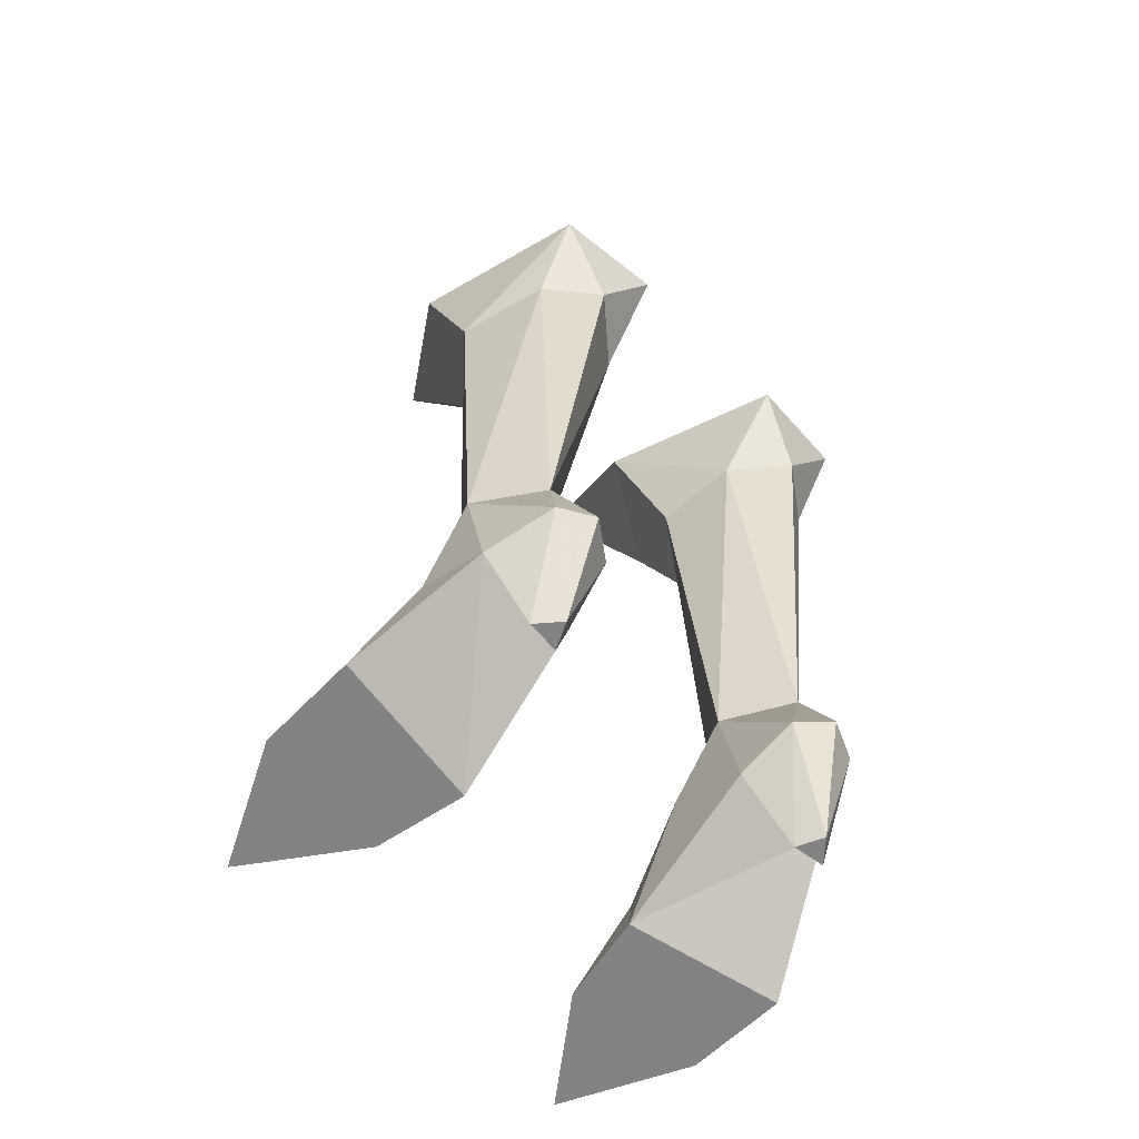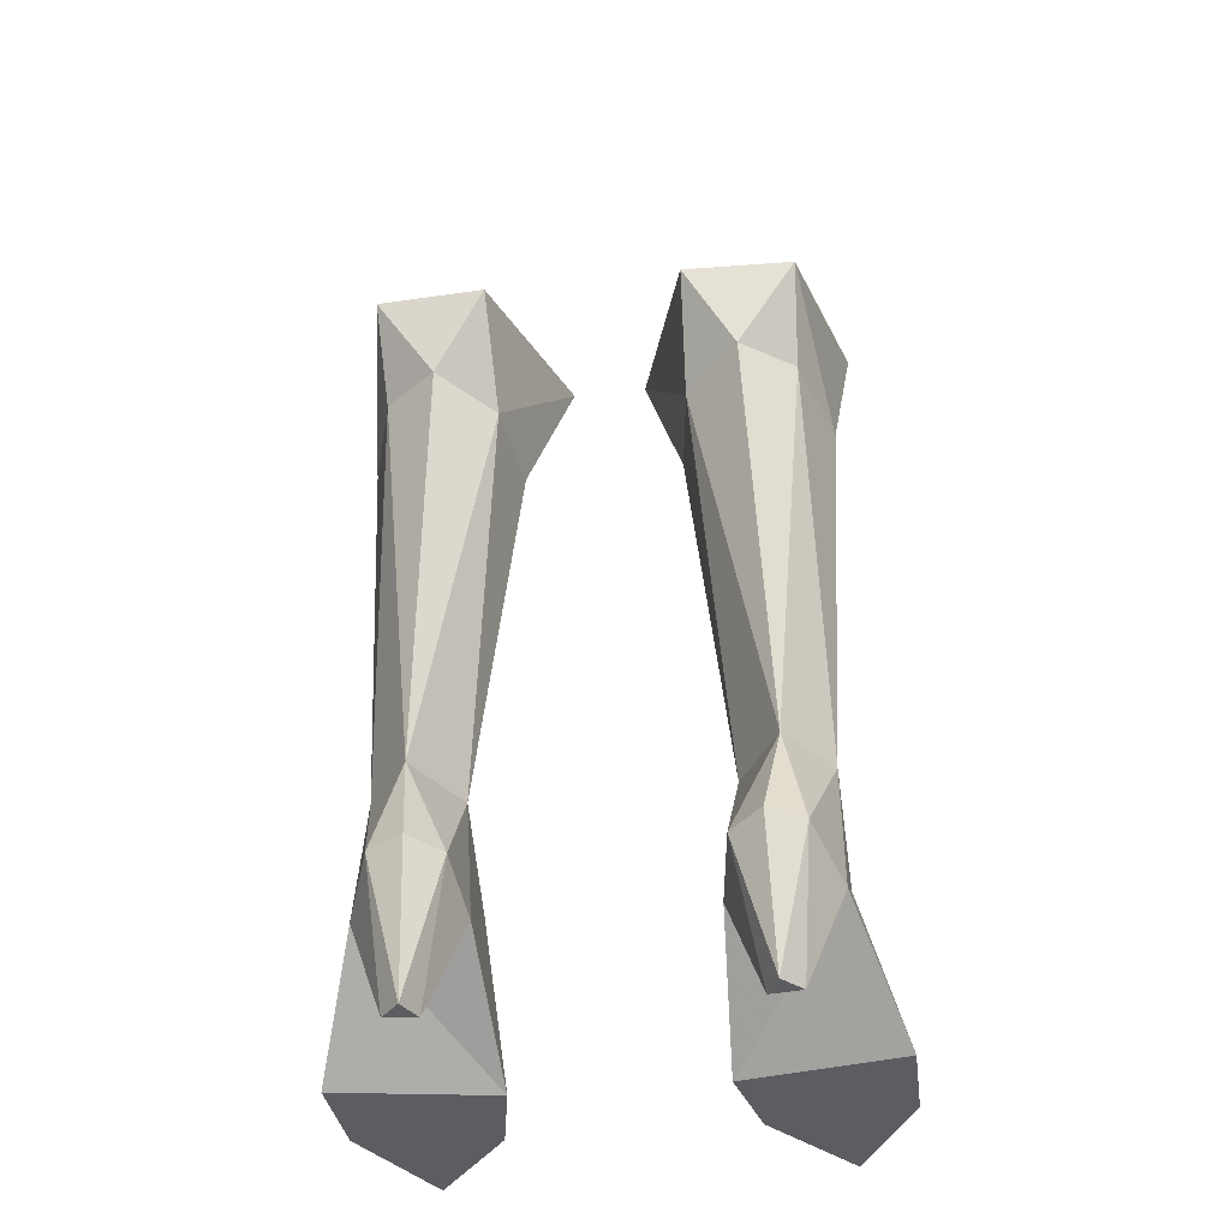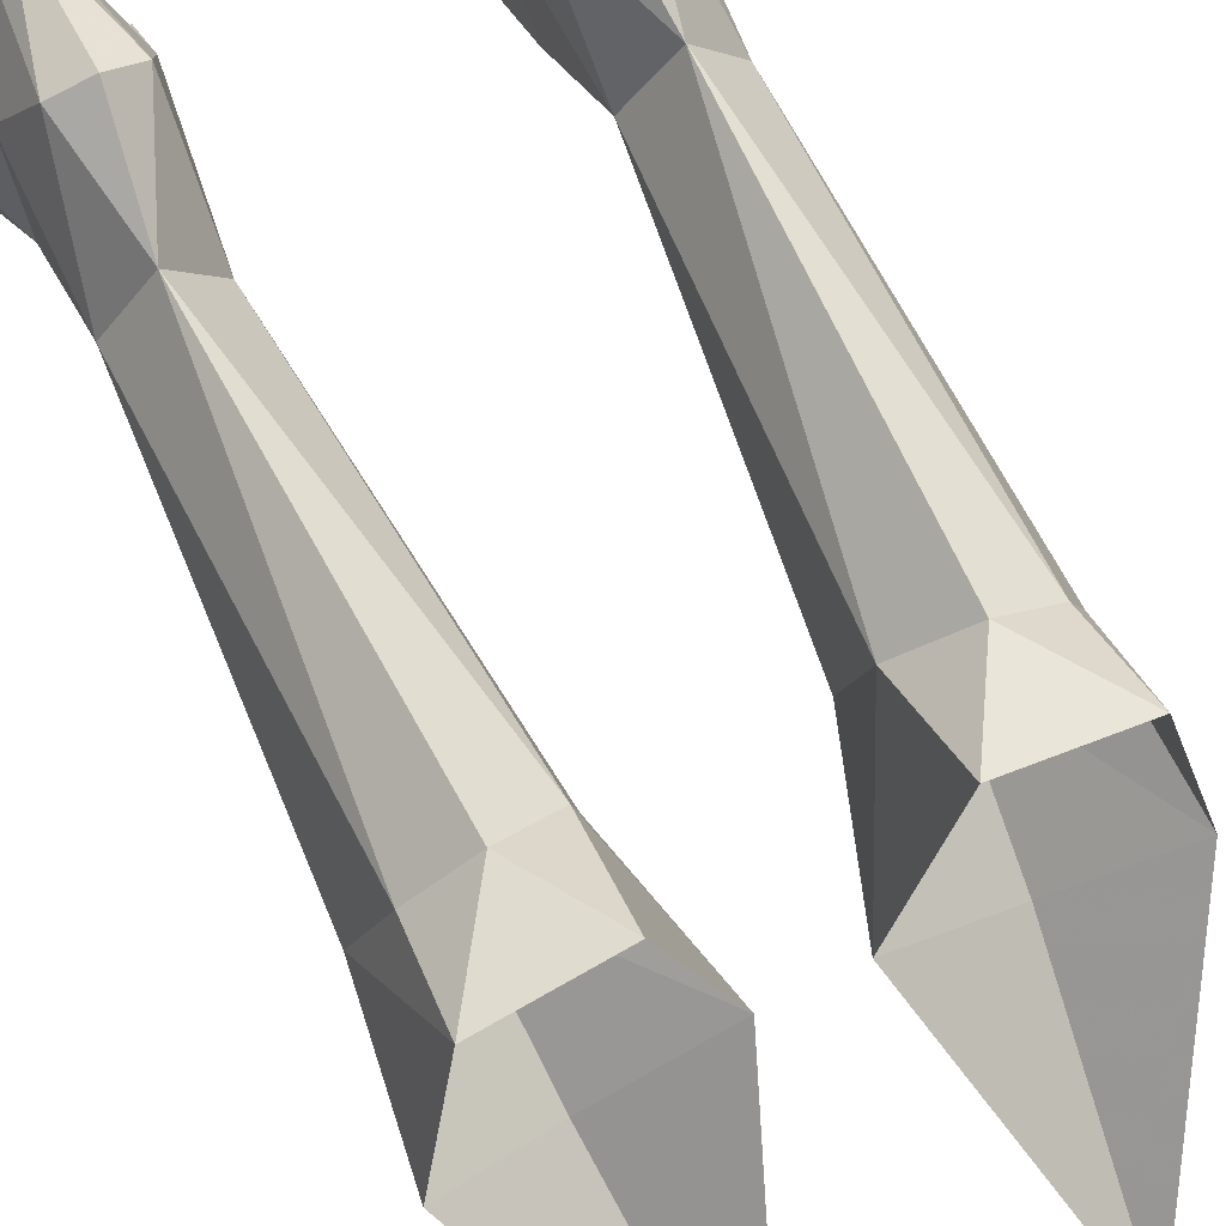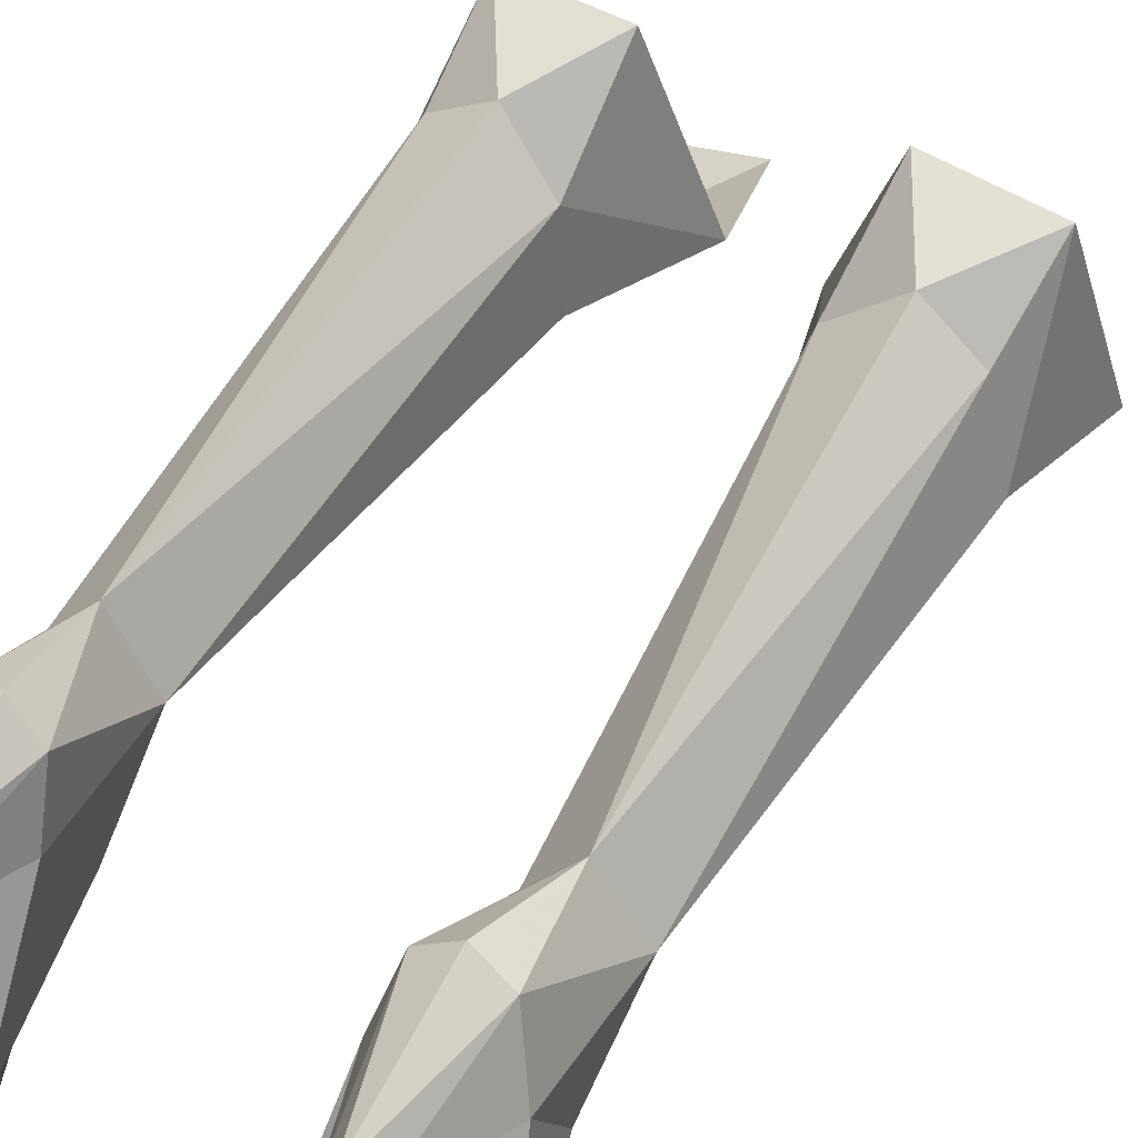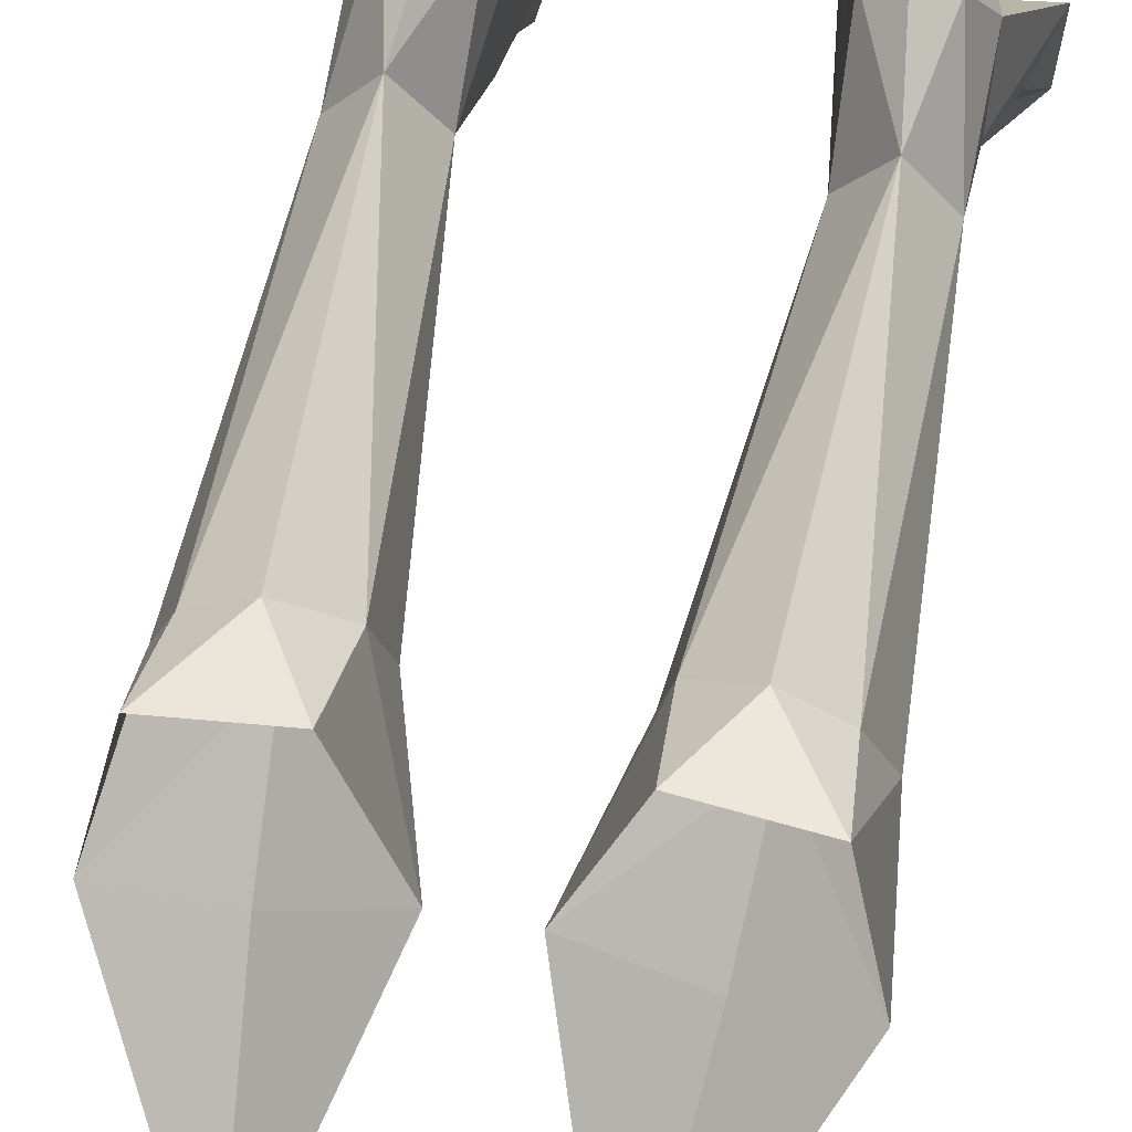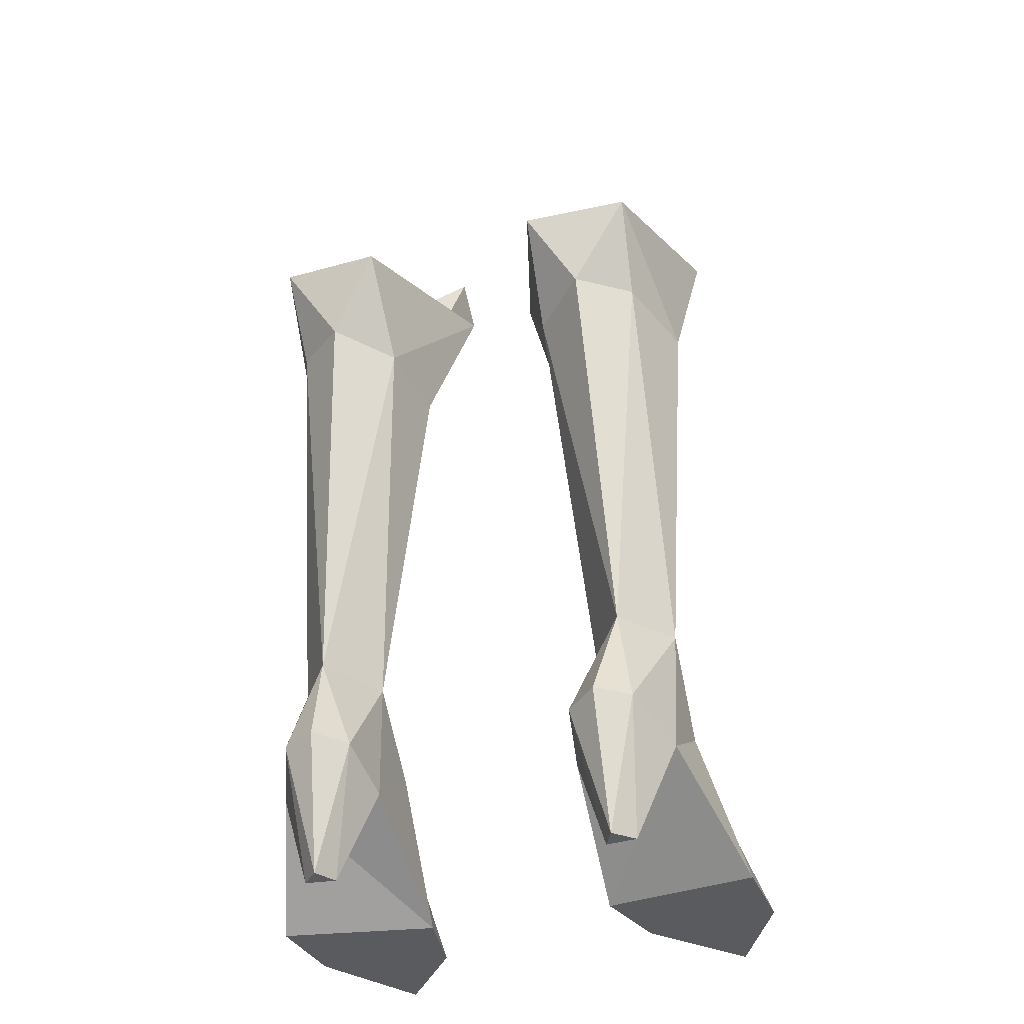
<metadata>
{"format":"obj","ext":"obj","renderer":"f3d","projection":"perspective","resolution":1024,"background":"white","views":[{"elev":-61.2,"azim":136.1,"up":"+Z"},{"elev":-36.3,"azim":-171.8,"up":"+Z"},{"elev":70.2,"azim":-25.5,"up":"+Y"},{"elev":54.5,"azim":-148.6,"up":"+Y"},{"elev":62.8,"azim":10.9,"up":"+Y"},{"elev":-32.3,"azim":-160.9,"up":"+Z"}]}
</metadata>
<code>
g knight_shoe_female_46040
v -5.816 -0.4897 8.676
v -5.802 -1.626 6.013
v -7.428 -0.202 4.938
v -7.299 1.497 8.299
v -4.089 -5.531 -0.04046
v -4.178 -2.937 2.125
v -3.43 -2.342 -0.04045
v -8.178 -2.192 2.037
v -5.964 -3.091 3.032
v -8.954 -1.331 -0.04046
v -7.392 2.552 3.513
v -7.392 2.552 3.513
v -8.954 -1.331 -0.04046
v -3.43 -2.342 -0.04045
v -3.755 2.418 3.4
v -6.491 4.725 4.613
v -5.725 3.644 8.363
v -4.111 4.442 4.54
v -3.755 2.418 3.4
v -4.241 1.347 8.155
v -5.725 3.644 8.363
v -3.959 -0.551 5.142
v -8.911 -4.9 -0.04045
v -8.911 -4.9 -0.04045
v -4.089 -5.531 -0.04046
v -5.725 3.644 8.363
v -5.078 5.697 22.37
v -6.948 4.281 22.31
v -5.247 5.296 4.814
v -4.111 4.442 4.54
v -5.725 3.644 8.363
v -6.818 -9.21 -0.04046
v -7.957 1.222 21.78
v -5.407 -0.4722 21.07
v -5.816 -0.4897 8.676
v -7.299 1.497 8.299
v -2.729 1.108 21.21
v -4.241 1.347 8.155
v -3.173 3.989 21.79
v -5.725 3.644 8.363
v -6.818 -9.21 -0.04046
v -6.948 4.281 22.31
v -5.078 5.697 22.37
v -7.133 5.986 25.47
v -5.134 -2.623 25.75
v -8.563 -0.4603 26.57
v -4.315 -6.833 34.01
v -1.281 -0.1458 25.95
v -7.957 1.222 21.78
v -3.329 6.364 25.27
v -3.173 3.989 21.79
v -2.729 1.108 21.21
v -5.407 -0.4722 21.07
v -3.329 6.364 25.27
v -5.078 5.697 22.37
v -5.387 4.065 -0.04045
v -6.075 3.282 -0.04046
v -4.956 3.15 -0.04045
v -6.075 3.282 -0.04046
v -7.392 2.552 3.513
v -3.755 2.418 3.4
v -4.956 3.15 -0.04045
v -6.075 3.282 -0.04046
v -6.491 4.725 4.613
v -7.392 2.552 3.513
v -4.111 4.442 4.54
v -4.956 3.15 -0.04045
v -3.755 2.418 3.4
v -5.387 4.065 -0.04045
v -5.247 5.296 4.814
v 5.806 -0.4897 8.676
v 7.418 -0.202 4.938
v 5.792 -1.626 6.013
v 7.289 1.497 8.299
v 4.078 -5.531 -0.0405
v 3.42 -2.342 -0.0405
v 4.167 -2.937 2.125
v 8.168 -2.192 2.037
v 5.954 -3.091 3.032
v 8.943 -1.331 -0.0404
v 7.382 2.552 3.513
v 7.382 2.552 3.513
v 3.42 -2.342 -0.0405
v 8.943 -1.331 -0.0404
v 3.744 2.418 3.4
v 6.481 4.725 4.613
v 5.715 3.644 8.363
v 4.1 4.442 4.54
v 4.231 1.347 8.155
v 3.744 2.418 3.4
v 5.715 3.644 8.363
v 3.949 -0.551 5.142
v 8.901 -4.9 -0.04041
v 4.078 -5.531 -0.0405
v 8.901 -4.9 -0.04041
v 5.715 3.644 8.363
v 6.938 4.281 22.31
v 5.068 5.697 22.37
v 5.236 5.296 4.814
v 4.1 4.442 4.54
v 5.715 3.644 8.363
v 6.808 -9.21 -0.04045
v 7.947 1.222 21.78
v 5.806 -0.4897 8.676
v 5.397 -0.4722 21.07
v 7.289 1.497 8.299
v 4.231 1.347 8.155
v 2.719 1.108 21.21
v 3.163 3.989 21.79
v 5.715 3.644 8.363
v 6.808 -9.21 -0.04045
v 6.938 4.281 22.31
v 7.122 5.986 25.47
v 5.068 5.697 22.37
v 5.124 -2.623 25.75
v 4.305 -6.833 34.01
v 8.552 -0.4602 26.57
v 1.271 -0.1458 25.95
v 7.947 1.222 21.78
v 3.318 6.364 25.27
v 3.163 3.989 21.79
v 2.719 1.108 21.21
v 5.397 -0.4722 21.07
v 3.318 6.364 25.27
v 5.068 5.697 22.37
v 5.377 4.065 -0.04046
v 4.946 3.15 -0.04047
v 6.064 3.282 -0.04045
v 6.064 3.282 -0.04045
v 3.744 2.418 3.4
v 7.382 2.552 3.513
v 4.946 3.15 -0.04047
v 6.064 3.282 -0.04045
v 7.382 2.552 3.513
v 6.481 4.725 4.613
v 4.1 4.442 4.54
v 3.744 2.418 3.4
v 4.946 3.15 -0.04047
v 5.377 4.065 -0.04046
v 5.236 5.296 4.814
f 2 1 3
f 4 3 1
f 6 5 7
f 3 8 2
f 9 2 8
f 11 10 3
f 8 3 10
f 13 12 14
f 15 14 12
f 17 16 4
f 11 4 16
f 19 18 20
f 21 20 18
f 20 1 22
f 2 22 1
f 10 23 8
f 24 13 25
f 14 25 13
f 23 9 8
f 9 6 2
f 22 2 6
f 6 7 22
f 19 22 7
f 9 5 6
f 27 26 28
f 20 22 19
f 29 16 17
f 31 30 29
f 3 4 11
f 25 32 24
f 34 33 35
f 33 36 35
f 37 35 38
f 33 28 36
f 26 36 28
f 39 37 38
f 38 40 39
f 41 5 9
f 41 9 23
f 43 42 44
f 46 45 47
f 48 47 45
f 44 49 46
f 51 50 48
f 42 49 44
f 52 51 48
f 34 35 37
f 45 53 48
f 46 49 53
f 54 43 44
f 48 53 52
f 53 45 46
f 51 55 50
f 39 40 27
f 57 56 58
f 60 59 61
f 62 61 59
f 64 63 65
f 67 66 68
f 70 69 64
f 67 69 66
f 69 63 64
f 69 70 66
f 72 71 73
f 71 72 74
f 76 75 77
f 73 78 72
f 78 73 79
f 72 80 81
f 80 72 78
f 83 82 84
f 82 83 85
f 74 86 87
f 86 74 81
f 89 88 90
f 88 89 91
f 92 71 89
f 71 92 73
f 78 93 80
f 94 84 95
f 84 94 83
f 78 79 93
f 73 77 79
f 77 73 92
f 92 76 77
f 76 92 90
f 77 75 79
f 97 96 98
f 90 92 89
f 87 86 99
f 99 100 101
f 81 74 72
f 95 102 94
f 104 103 105
f 104 106 103
f 107 104 108
f 106 97 103
f 97 106 96
f 107 108 109
f 109 110 107
f 79 75 111
f 93 79 111
f 113 112 114
f 116 115 117
f 115 116 118
f 117 119 113
f 118 120 121
f 113 119 112
f 118 121 122
f 108 104 105
f 118 123 115
f 123 119 117
f 113 114 124
f 122 123 118
f 117 115 123
f 120 125 121
f 98 110 109
f 127 126 128
f 130 129 131
f 129 130 132
f 134 133 135
f 137 136 138
f 135 139 140
f 136 139 138
f 135 133 139
f 136 140 139

</code>
